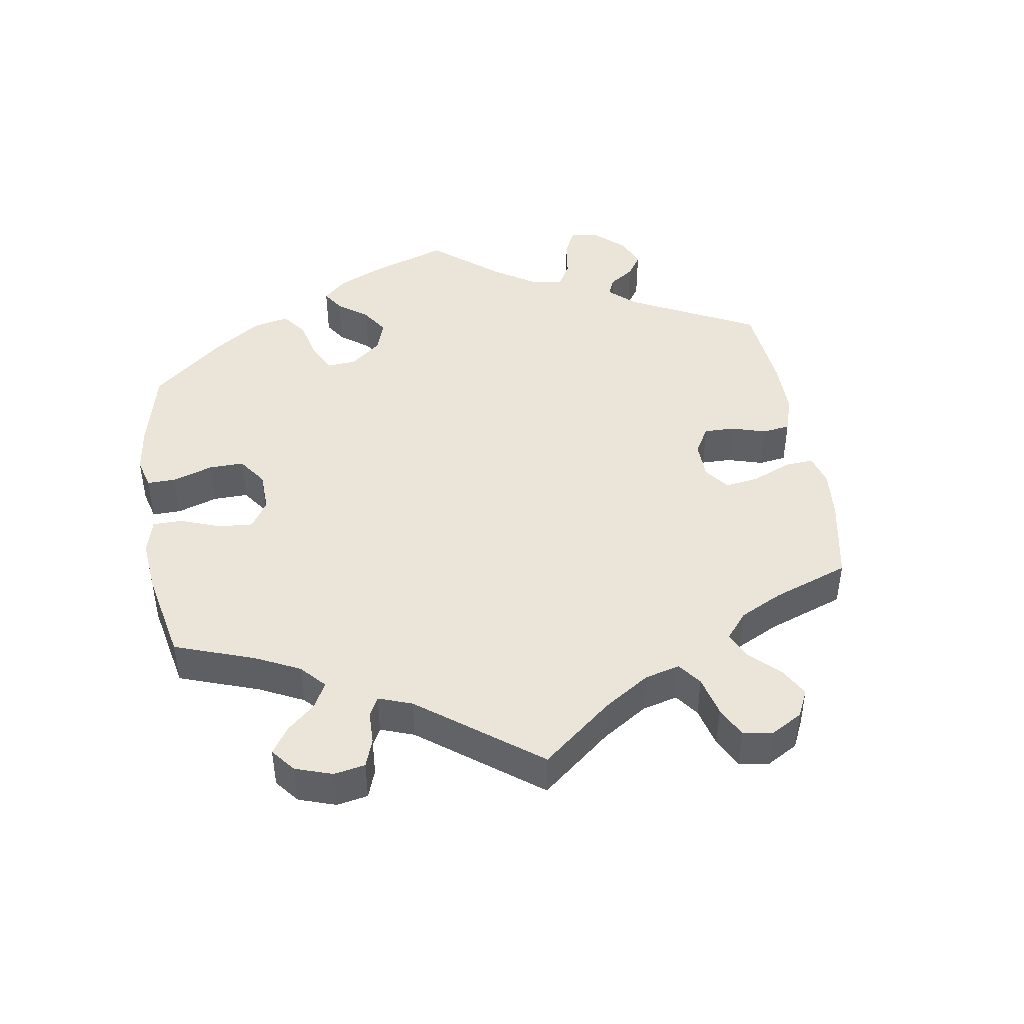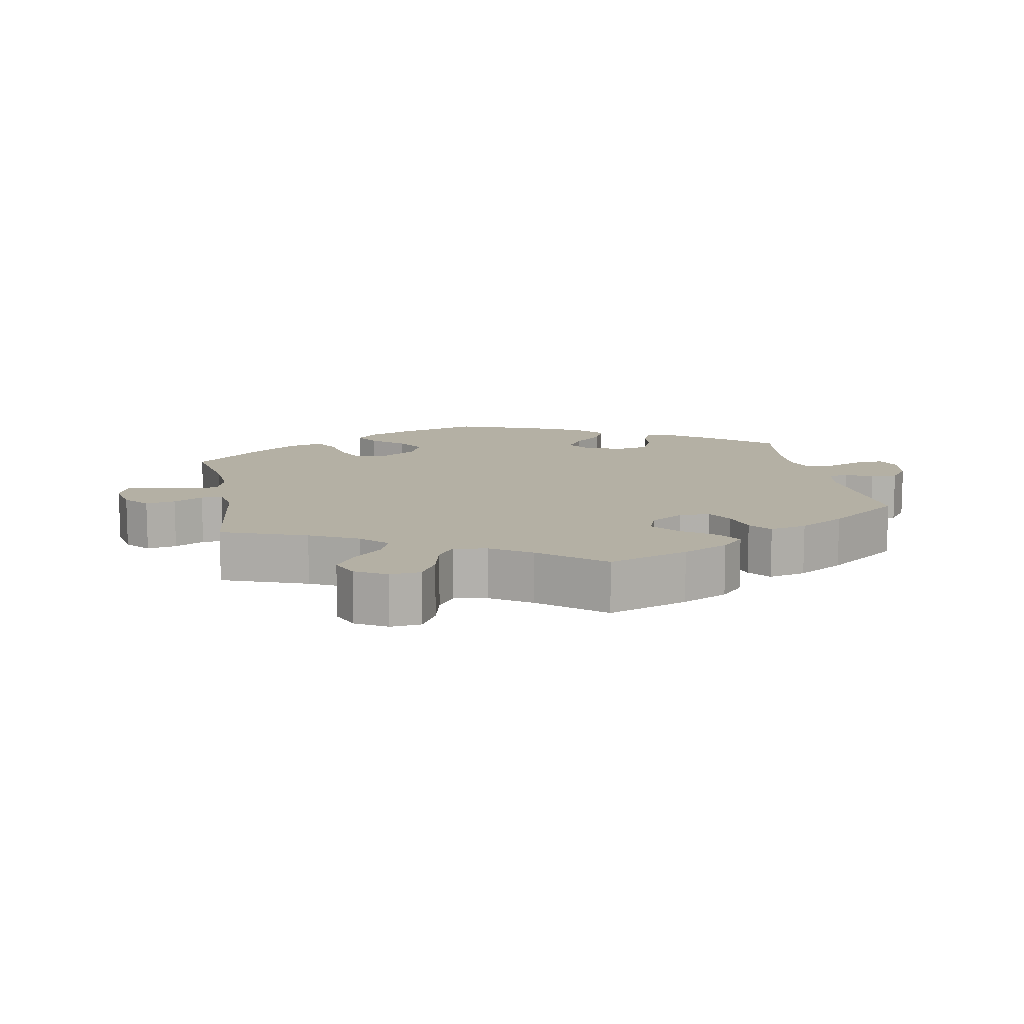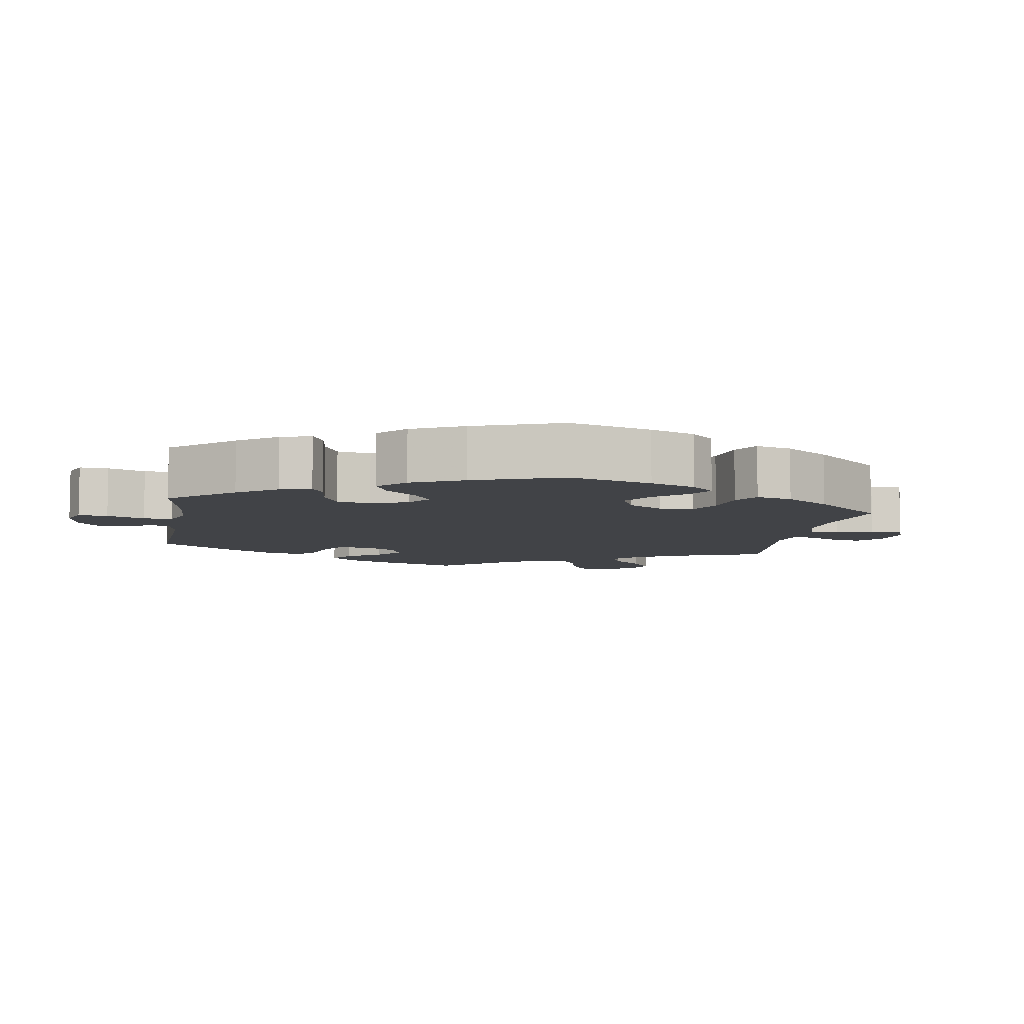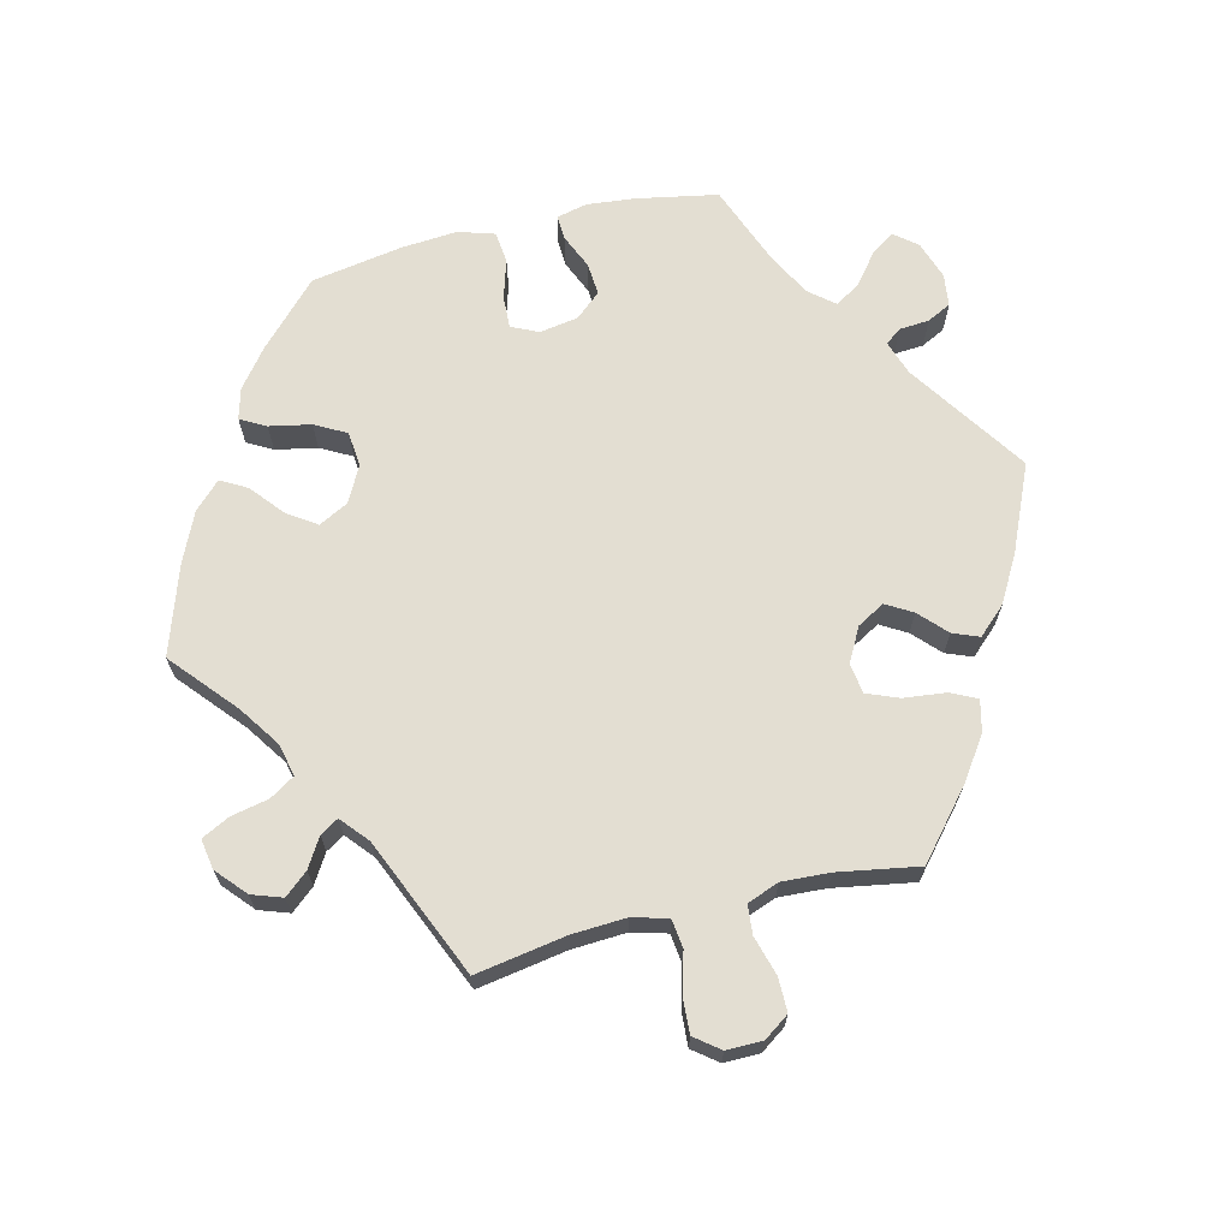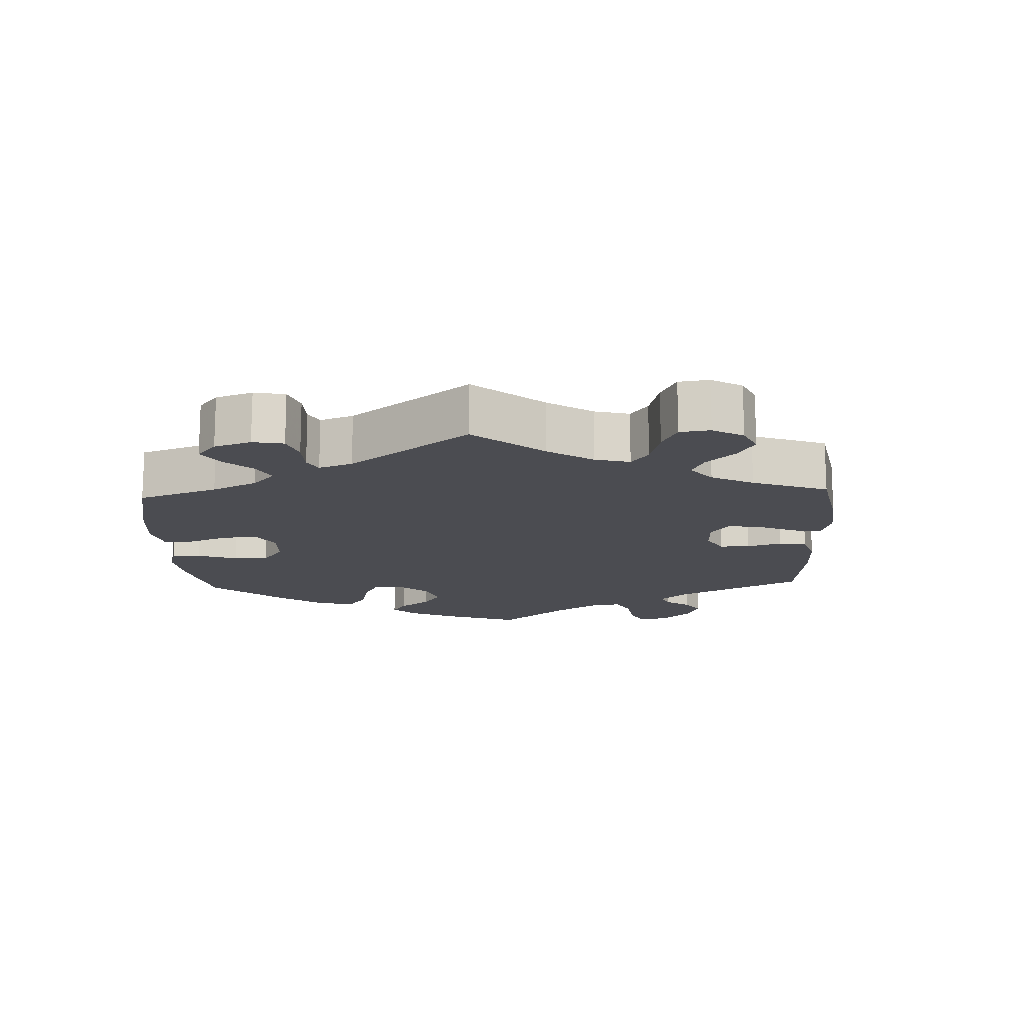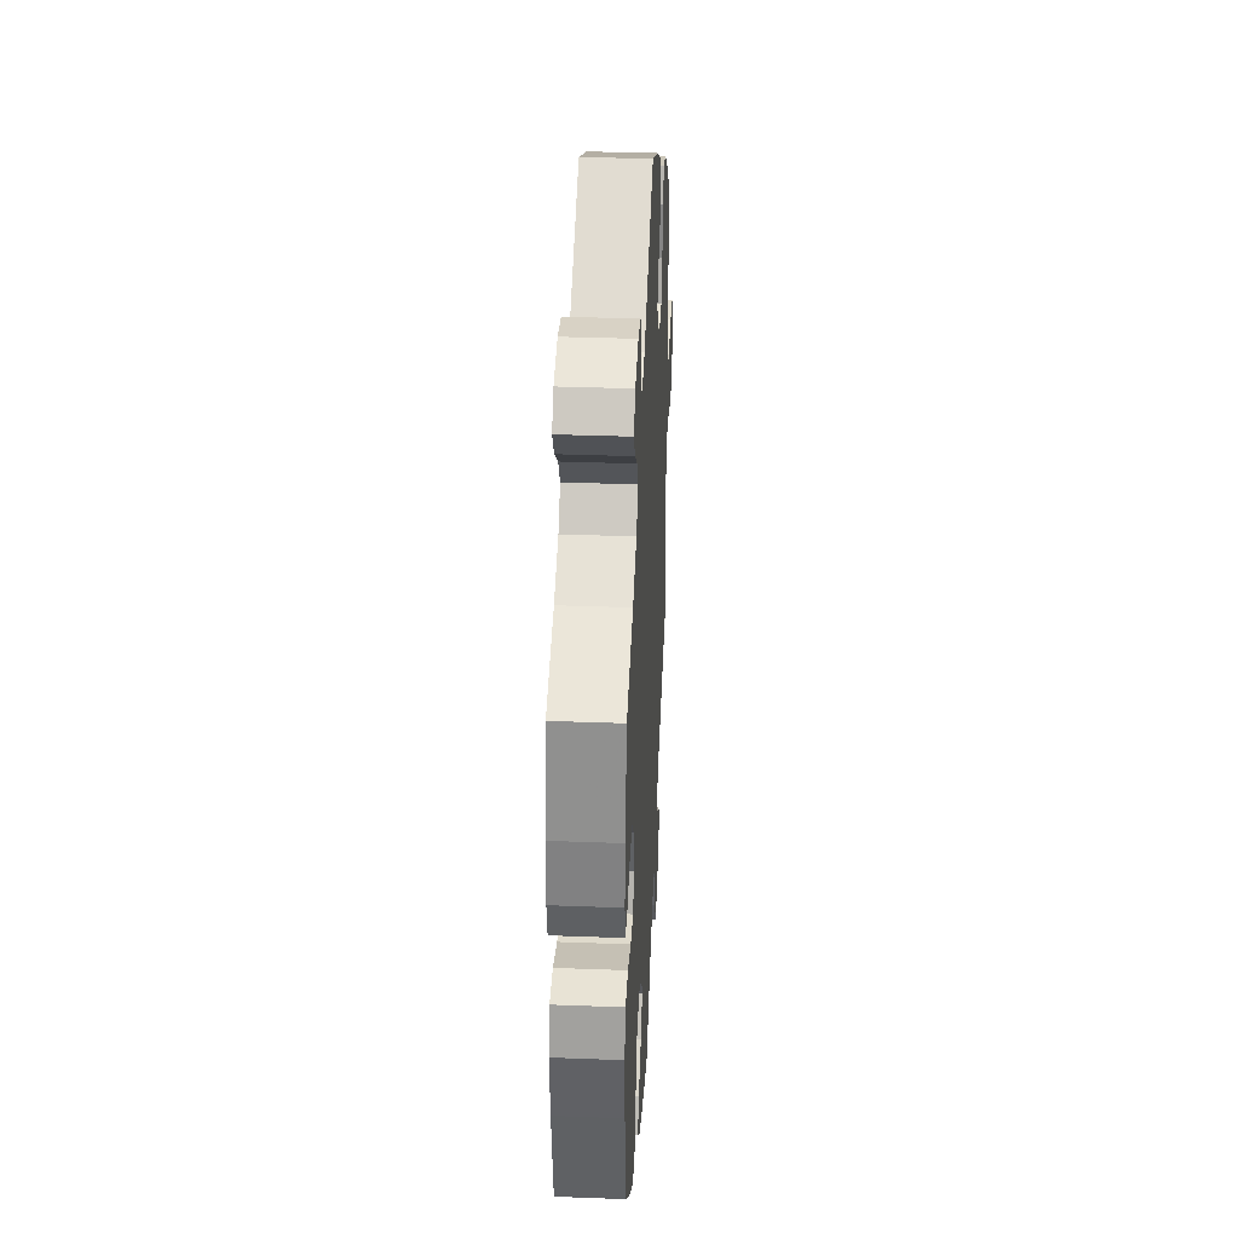
<metadata>
{"format":"obj","ext":"obj","renderer":"f3d","projection":"perspective","resolution":1024,"background":"white","views":[{"elev":45.0,"azim":-129.1,"up":"+Y"},{"elev":11.5,"azim":-70.9,"up":"+Y"},{"elev":-7.1,"azim":110.4,"up":"+Y"},{"elev":67.4,"azim":-103.9,"up":"+Y"},{"elev":-15.3,"azim":-117.4,"up":"+Y"},{"elev":35.0,"azim":92.9,"up":"+Z"}]}
</metadata>
<code>
v -0.092 0.07 -0.499
v -0.151 0.07 -0.459
v -0.197 0.07 -0.449
v -0.219 0.07 -0.484
v -0.23 0.07 -0.537
v -0.25 0.07 -0.577
v -0.293 0.07 -0.57
v -0.335 0.07 -0.533
v -0.35 0.07 -0.49
v -0.322 0.07 -0.457
v -0.281 0.07 -0.432
v -0.265 0.07 -0.406
v -0.304 0.07 -0.373
v -0.501 0.07 -0.289
v -0.48 0.07 -0.161
v -0.476 0.07 -0.084
v -0.49 0.07 -0.034
v -0.531 0.07 -0.029
v -0.588 0.07 -0.045
v -0.637 0.07 -0.048
v -0.664 0.07 -0.013
v -0.664 0.07 0.038
v -0.639 0.07 0.074
v -0.591 0.07 0.074
v -0.535 0.07 0.058
v -0.494 0.07 0.062
v -0.477 0.07 0.107
v -0.481 0.07 0.175
v -0.501 0.07 0.289
v -0.409 0.07 0.368
v -0.35 0.07 0.409
v -0.305 0.07 0.42
v -0.287 0.07 0.383
v -0.28 0.07 0.323
v -0.262 0.07 0.278
v -0.219 0.07 0.272
v -0.171 0.07 0.298
v -0.149 0.07 0.337
v -0.171 0.07 0.374
v -0.209 0.07 0.41
v -0.224 0.07 0.447
v -0.187 0.07 0.487
v -0.12 0.07 0.525
v 0 0.07 0.578
v 0.169 0.07 0.466
v 0.218 0.07 0.45
v 0.235 0.07 0.473
v 0.238 0.07 0.515
v 0.255 0.07 0.549
v 0.301 0.07 0.555
v 0.355 0.07 0.537
v 0.381 0.07 0.505
v 0.358 0.07 0.471
v 0.314 0.07 0.436
v 0.293 0.07 0.401
v 0.323 0.07 0.365
v 0.387 0.07 0.332
v 0.5 0.07 0.289
v 0.522 0.07 0.174
v 0.529 0.07 0.106
v 0.519 0.07 0.062
v 0.483 0.07 0.064
v 0.434 0.07 0.085
v 0.388 0.07 0.088
v 0.357 0.07 0.052
v 0.348 0.07 -0.003
v 0.366 0.07 -0.041
v 0.412 0.07 -0.039
v 0.468 0.07 -0.022
v 0.513 0.07 -0.027
v 0.529 0.07 -0.078
v 0.523 0.07 -0.158
v 0.501 0.07 -0.288
v 0.414 0.07 -0.371
v 0.36 0.07 -0.413
v 0.316 0.07 -0.425
v 0.296 0.07 -0.389
v 0.284 0.07 -0.33
v 0.26 0.07 -0.286
v 0.21 0.07 -0.281
v 0.159 0.07 -0.308
v 0.137 0.07 -0.35
v 0.165 0.07 -0.391
v 0.212 0.07 -0.43
v 0.233 0.07 -0.467
v 0.196 0.07 -0.504
v 0.126 0.07 -0.536
v 0 0.07 -0.578
v -0.092 0 -0.499
v -0.151 0 -0.459
v -0.197 0 -0.449
v -0.219 0 -0.484
v -0.23 0 -0.537
v -0.25 0 -0.577
v -0.293 0 -0.57
v -0.335 0 -0.533
v -0.35 0 -0.49
v -0.322 0 -0.457
v -0.281 0 -0.432
v -0.265 0 -0.406
v -0.304 0 -0.373
v -0.501 0 -0.289
v -0.48 0 -0.161
v -0.476 0 -0.084
v -0.49 0 -0.034
v -0.531 0 -0.029
v -0.588 0 -0.045
v -0.637 0 -0.048
v -0.664 0 -0.013
v -0.664 0 0.038
v -0.639 0 0.074
v -0.591 0 0.074
v -0.535 0 0.058
v -0.494 0 0.062
v -0.477 0 0.107
v -0.481 0 0.175
v -0.501 0 0.289
v -0.409 0 0.368
v -0.35 0 0.409
v -0.305 0 0.42
v -0.287 0 0.383
v -0.28 0 0.323
v -0.262 0 0.278
v -0.219 0 0.272
v -0.171 0 0.298
v -0.149 0 0.337
v -0.171 0 0.374
v -0.209 0 0.41
v -0.224 0 0.447
v -0.187 0 0.487
v -0.12 0 0.525
v 0 0 0.578
v 0.169 0 0.466
v 0.218 0 0.45
v 0.235 0 0.473
v 0.238 0 0.515
v 0.255 0 0.549
v 0.301 0 0.555
v 0.355 0 0.537
v 0.381 0 0.505
v 0.358 0 0.471
v 0.314 0 0.436
v 0.293 0 0.401
v 0.323 0 0.365
v 0.387 0 0.332
v 0.5 0 0.289
v 0.522 0 0.174
v 0.529 0 0.106
v 0.519 0 0.062
v 0.483 0 0.064
v 0.434 0 0.085
v 0.388 0 0.088
v 0.357 0 0.052
v 0.348 0 -0.003
v 0.366 0 -0.041
v 0.412 0 -0.039
v 0.468 0 -0.022
v 0.513 0 -0.027
v 0.529 0 -0.078
v 0.523 0 -0.158
v 0.501 0 -0.288
v 0.414 0 -0.371
v 0.36 0 -0.413
v 0.316 0 -0.425
v 0.296 0 -0.389
v 0.284 0 -0.33
v 0.26 0 -0.286
v 0.21 0 -0.281
v 0.159 0 -0.308
v 0.137 0 -0.35
v 0.165 0 -0.391
v 0.212 0 -0.43
v 0.233 0 -0.467
v 0.196 0 -0.504
v 0.126 0 -0.536
v 0 0 -0.578
f 87 88 1
f 86 87 1 2
f 83 84 85 86
f 82 83 86 2
f 81 82 2 3
f 80 81 3
f 75 76 77 78
f 75 78 79
f 74 75 79
f 73 74 79
f 72 73 79 80
f 68 69 70 71
f 67 68 71 72
f 60 61 62 63
f 60 63 64
f 57 58 59 60
f 56 57 60 64
f 55 56 64 65
f 51 52 53 54
f 51 54 55
f 50 51 55
f 47 48 49 50
f 46 47 50 55
f 45 46 55 65
f 39 40 41 42
f 38 39 42 43
f 31 32 33 34
f 31 34 35
f 28 29 30 31
f 27 28 31 35
f 26 27 35 36
f 22 23 24 25
f 22 25 26
f 21 22 26
f 18 19 20 21
f 18 21 26
f 17 18 26 36
f 13 14 15
f 12 13 15 16
f 8 9 10 11
f 8 11 12
f 7 8 12
f 4 5 6 7
f 3 4 7 12
f 80 3 12 16
f 67 72 80 16
f 44 45 65 66
f 38 43 44 66
f 37 38 66 67
f 36 37 67
f 16 17 36 67
f 89 176 175
f 90 89 175 174
f 174 173 172 171
f 90 174 171 170
f 91 90 170 169
f 91 169 168
f 166 165 164 163
f 167 166 163
f 167 163 162
f 167 162 161
f 168 167 161 160
f 159 158 157 156
f 160 159 156 155
f 151 150 149 148
f 152 151 148
f 148 147 146 145
f 152 148 145 144
f 153 152 144 143
f 142 141 140 139
f 143 142 139
f 143 139 138
f 138 137 136 135
f 143 138 135 134
f 153 143 134 133
f 130 129 128 127
f 131 130 127 126
f 122 121 120 119
f 123 122 119
f 119 118 117 116
f 123 119 116 115
f 124 123 115 114
f 113 112 111 110
f 114 113 110
f 114 110 109
f 109 108 107 106
f 114 109 106
f 124 114 106 105
f 103 102 101
f 104 103 101 100
f 99 98 97 96
f 100 99 96
f 100 96 95
f 95 94 93 92
f 100 95 92 91
f 104 100 91 168
f 104 168 160 155
f 154 153 133 132
f 154 132 131 126
f 155 154 126 125
f 155 125 124
f 155 124 105 104
f 1 89 90 2
f 2 90 91 3
f 3 91 92 4
f 4 92 93 5
f 5 93 94 6
f 6 94 95 7
f 7 95 96 8
f 8 96 97 9
f 9 97 98 10
f 10 98 99 11
f 11 99 100 12
f 12 100 101 13
f 13 101 102 14
f 14 102 103 15
f 15 103 104 16
f 16 104 105 17
f 17 105 106 18
f 18 106 107 19
f 19 107 108 20
f 20 108 109 21
f 21 109 110 22
f 22 110 111 23
f 23 111 112 24
f 24 112 113 25
f 25 113 114 26
f 26 114 115 27
f 27 115 116 28
f 28 116 117 29
f 29 117 118 30
f 30 118 119 31
f 31 119 120 32
f 32 120 121 33
f 33 121 122 34
f 34 122 123 35
f 35 123 124 36
f 36 124 125 37
f 37 125 126 38
f 38 126 127 39
f 39 127 128 40
f 40 128 129 41
f 41 129 130 42
f 42 130 131 43
f 43 131 132 44
f 44 132 133 45
f 45 133 134 46
f 46 134 135 47
f 47 135 136 48
f 48 136 137 49
f 49 137 138 50
f 50 138 139 51
f 51 139 140 52
f 52 140 141 53
f 53 141 142 54
f 54 142 143 55
f 55 143 144 56
f 56 144 145 57
f 57 145 146 58
f 58 146 147 59
f 59 147 148 60
f 60 148 149 61
f 61 149 150 62
f 62 150 151 63
f 63 151 152 64
f 64 152 153 65
f 65 153 154 66
f 66 154 155 67
f 67 155 156 68
f 68 156 157 69
f 69 157 158 70
f 70 158 159 71
f 71 159 160 72
f 72 160 161 73
f 73 161 162 74
f 74 162 163 75
f 75 163 164 76
f 76 164 165 77
f 77 165 166 78
f 78 166 167 79
f 79 167 168 80
f 80 168 169 81
f 81 169 170 82
f 82 170 171 83
f 83 171 172 84
f 84 172 173 85
f 85 173 174 86
f 86 174 175 87
f 87 175 176 88
f 88 176 89 1

</code>
